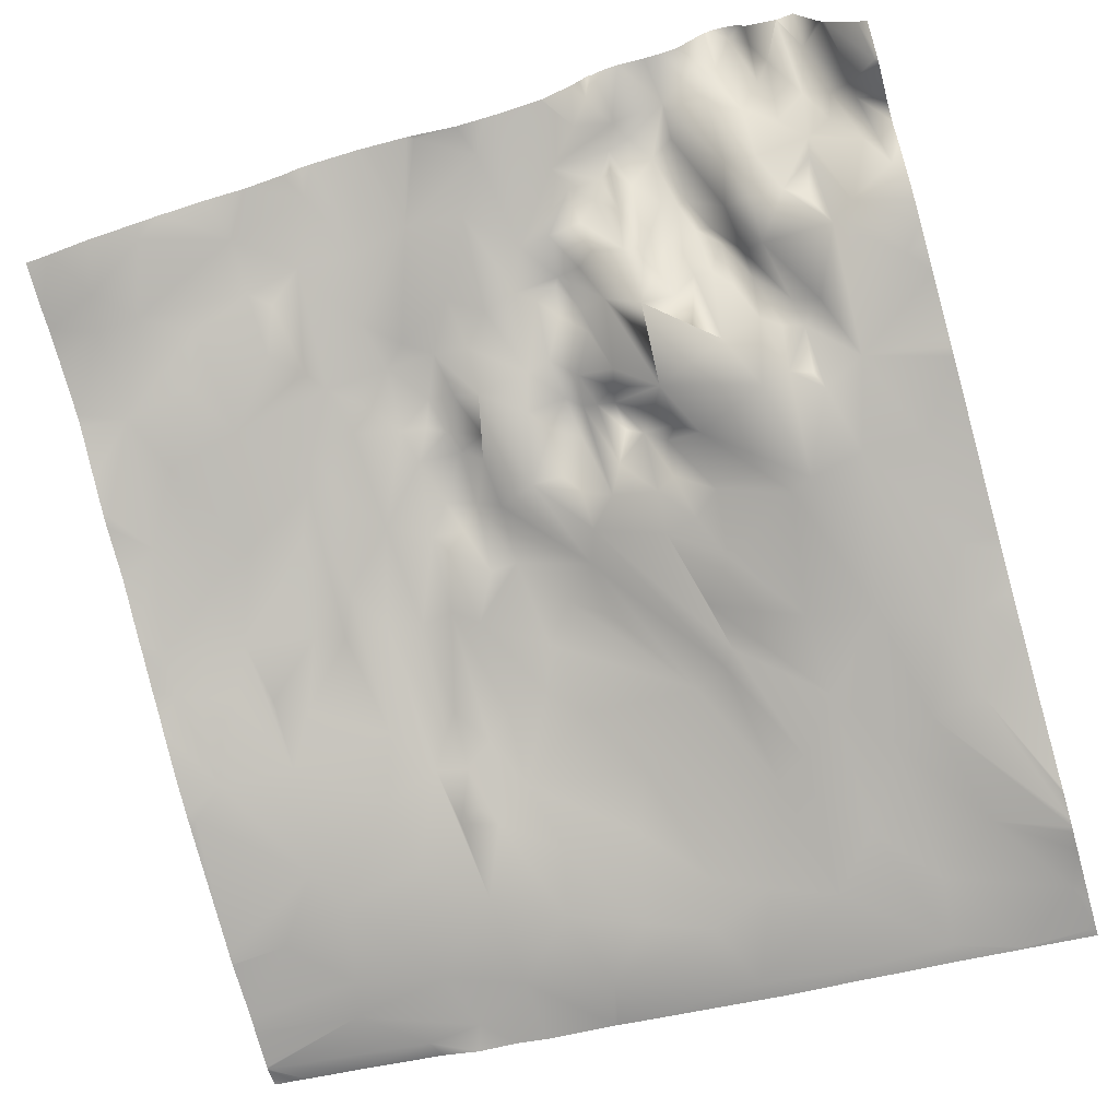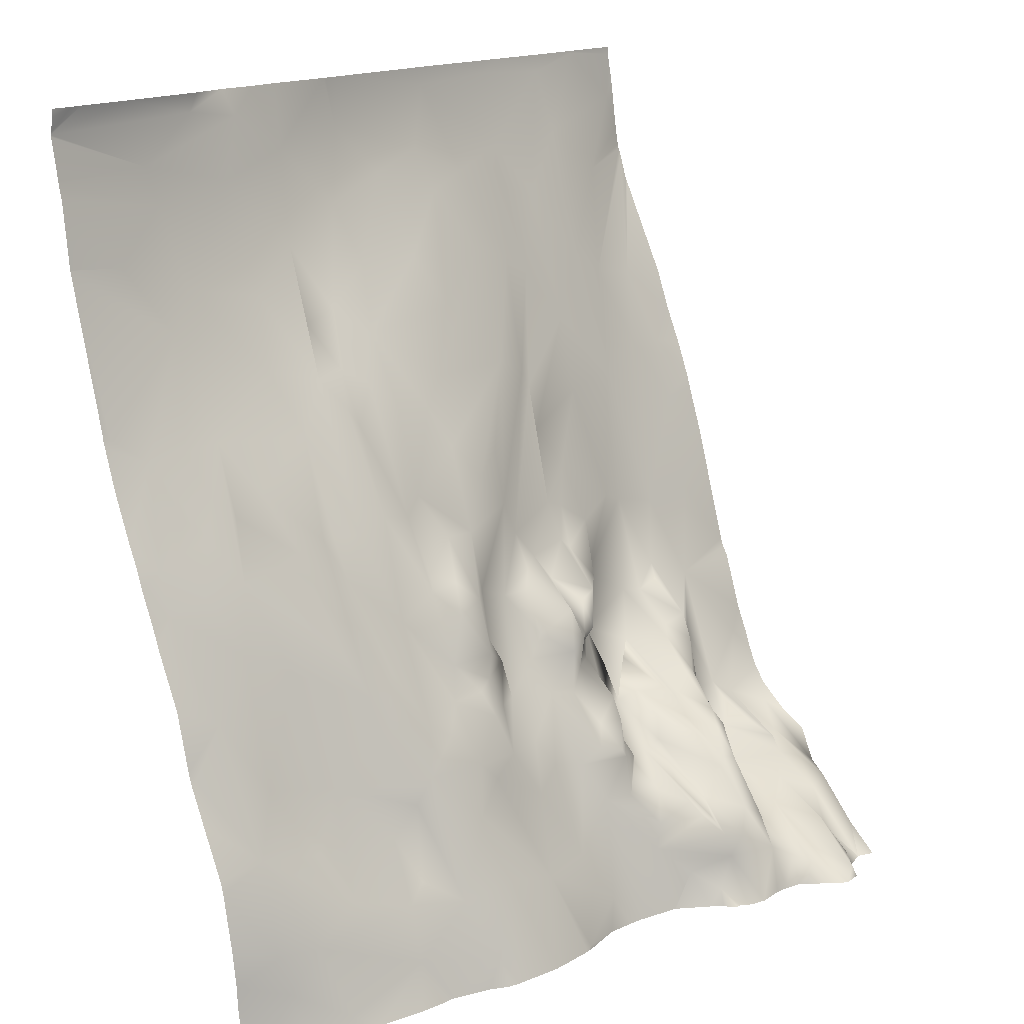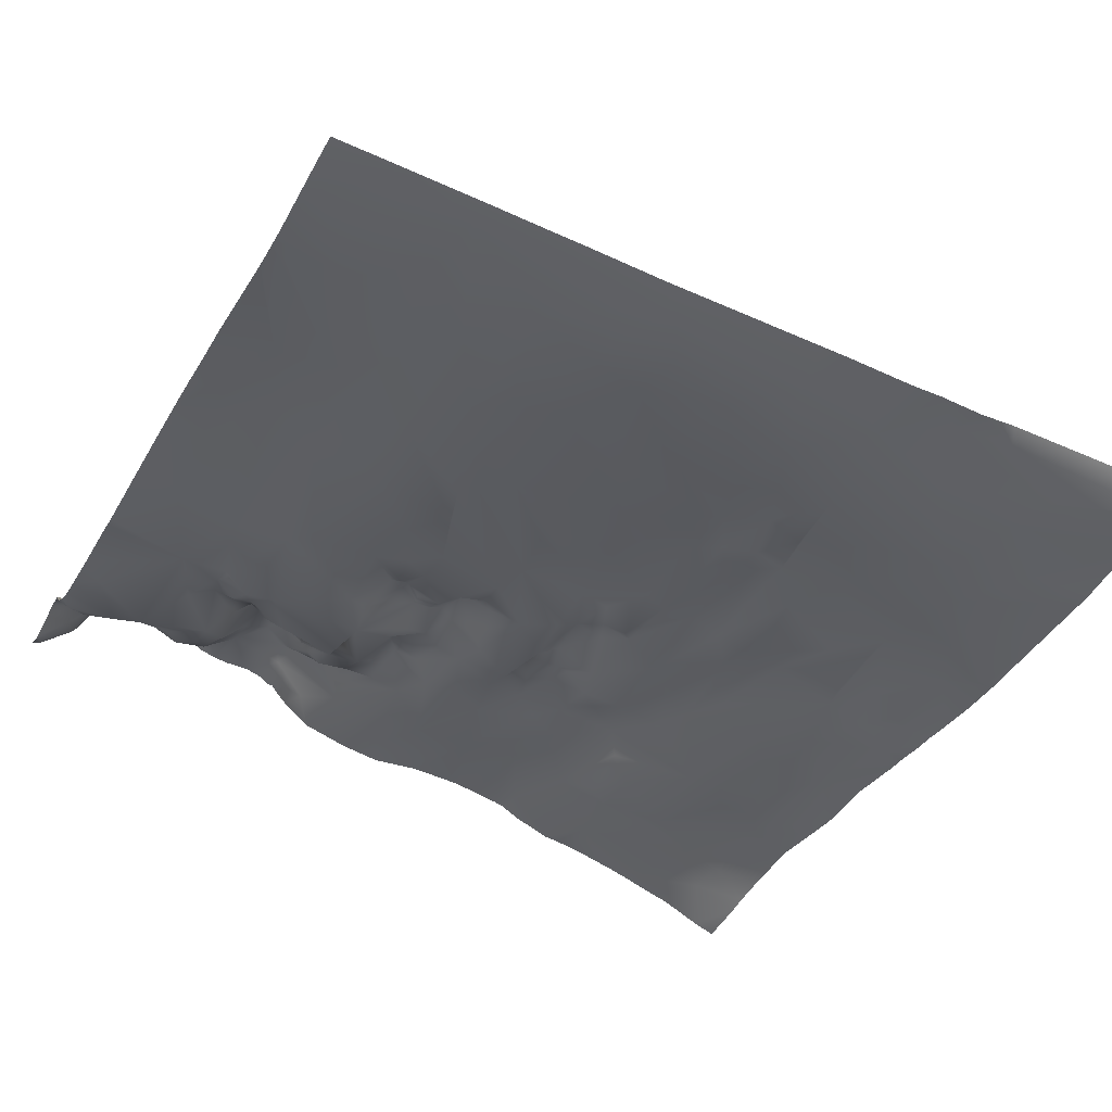
<metadata>
{"format":"obj","ext":"obj","renderer":"f3d","projection":"perspective","resolution":1024,"background":"white","views":[{"elev":-65.8,"azim":-164.4,"up":"+Y"},{"elev":15.2,"azim":132.0,"up":"+Z"},{"elev":-55.4,"azim":-27.4,"up":"+Y"}]}
</metadata>
<code>
o lod_0_951_Cube
v 761.7 -13.42 1301
v 675.3 -26.65 1334
v 668.6 -26.13 1328
v 682.7 -25.89 1332
v 681.9 -23.72 1325
v 675.2 -22.88 1320
v 683 -18.78 1310
v 678.9 -18.69 1308
v 688.2 -21.64 1318
v 667.3 -23.93 1318
v 672.9 -18.76 1307
v 675.6 -15.72 1299
v 670.7 -15.52 1298
v 681.7 -14.65 1296
v 671.3 -12.97 1291
v 688.7 -16.31 1304
v 679.1 -9.698 1280
v 689.3 -13.81 1295
v 687.4 -9.851 1282
v 672.2 -9.456 1280
v 676.6 -5.829 1270
v 669.4 -3.257 1261
v 673.6 -0.322 1255
v 676.1 -1.337 1256
v 668.5 1.407 1253
v 670.1 10.29 1247
v 670.7 4.544 1250
v 670.1 9.093 1245
v 672.6 13.72 1247
v 667.6 6.78 1243
v 673.5 10.37 1249
v 674.1 19.03 1242
v 675.6 14.34 1246
v 676.2 9.532 1250
v 676.6 8.712 1252
v 677.9 3.073 1254
v 680.3 3.701 1253
v 682.3 6.929 1249
v 760.3 -6.835 1284
v 762 -1.783 1268
v 757.9 -12 1299
v 758.4 -1.946 1273
v 757.8 5.569 1249
v 757.4 2.912 1259
v 757 6.085 1245
v 753.3 6.709 1249
v 750.6 8.764 1241
v 740.9 9.479 1244
v 732.1 12.81 1242
v 728.1 11.15 1250
v 734.9 10.41 1249
v 718.5 14.45 1239
v 722 11.5 1248
v 712.1 12.36 1243
v 729.7 8.164 1257
v 740.9 8.136 1250
v 738.4 7.323 1252
v 747.6 6.283 1252
v 740.3 4.946 1257
v 737.1 5.366 1260
v 735.3 5.865 1262
v 746 1.902 1263
v 749.9 3.662 1257
v 754.2 0.818 1265
v 753.2 -3.389 1278
v 748 -1.98 1276
v 756.1 -6.066 1285
v 751.4 -5.272 1285
v 760.2 -8.236 1288
v 757.8 -8.444 1289
v 753.7 -8.09 1290
v 756.1 -9.076 1293
v 749.6 -10.88 1299
v 750.8 -15.77 1310
v 749.8 -8.142 1292
v 743.8 -4.706 1287
v 742.3 -0.805 1277
v 746.3 -7.995 1294
v 740.3 -5.016 1288
v 740.2 1.657 1272
v 737.9 -10.07 1298
v 738.8 2.935 1268
v 736.7 1.435 1274
v 733.7 4.034 1268
v 738.6 -3.186 1283
v 732.6 -0.917 1278
v 738.3 -5.615 1288
v 735.3 -4.608 1288
v 740 -13.35 1305
v 733.9 -11.94 1303
v 747.4 -17.3 1314
v 738.6 -16.23 1313
v 756.1 -17.36 1318
v 749.2 -19.6 1323
v 738.9 -20.35 1325
v 750.2 -20.16 1327
v 736.7 -21.21 1332
v 743 -21.28 1332
v 730.1 -21.45 1327
v 731.5 -18.74 1317
v 692.6 -25.39 1333
v 704.3 -24.77 1332
v 693.3 -23.17 1324
v 720.2 -23.05 1329
v 693.1 -18.24 1310
v 723.6 -19.95 1321
v 707.8 -22.52 1325
v 715 -21.56 1323
v 700.4 -22.25 1322
v 706.4 -20.69 1321
v 696.6 -18.23 1312
v 702.1 -18.29 1313
v 713.3 -17.5 1314
v 711 -14.66 1308
v 721.9 -17.21 1314
v 724.4 -13.39 1307
v 728.3 -15.36 1310
v 715.6 -11.23 1301
v 732.5 -15.17 1309
v 730.1 -13.79 1308
v 730.3 -12.21 1304
v 727.2 -10.87 1302
v 732 -9.758 1300
v 730.3 -9.431 1298
v 731.5 -4.579 1289
v 727.9 -4.529 1288
v 724.4 -9.479 1299
v 719.6 -9.413 1298
v 725 -5.821 1290
v 727.9 -0.932 1280
v 726.4 -2.517 1282
v 718 -7.275 1294
v 722.3 -3.803 1285
v 702.9 -13.44 1301
v 719.3 -3.041 1285
v 714.6 -5.835 1290
v 724.3 -0.77 1281
v 722 0.743 1278
v 725.6 1.22 1277
v 727.2 1.654 1272
v 722.6 2.99 1273
v 719.3 -1.466 1278
v 728.2 2.673 1268
v 719.9 0.188 1273
v 731 4.651 1266
v 728.1 6.561 1262
v 725.6 4.17 1269
v 725.7 6.699 1260
v 724.5 5.477 1266
v 723.4 3.332 1270
v 722.6 6.332 1262
v 721.3 3.641 1266
v 719.3 1.606 1271
v 718.5 2.412 1266
v 719.5 7.81 1256
v 718.6 6.069 1262
v 715.3 10.37 1248
v 715.7 6.57 1258
v 712.6 3.251 1266
v 711.9 7.329 1258
v 710.1 9.56 1253
v 709.9 8.467 1259
v 704.5 12.64 1246
v 707.5 9.647 1259
v 707 9.788 1258
v 707.8 6.546 1261
v 705.4 7.577 1261
v 710.1 4.408 1265
v 705.1 6.271 1264
v 707.3 2.995 1267
v 709.5 3.893 1270
v 703.1 0.38 1267
v 713.7 1.065 1269
v 711.7 0.736 1272
v 715.2 -1.724 1277
v 708.8 2.94 1274
v 711.7 -1.488 1277
v 710 -2.785 1279
v 710.9 -5.701 1286
v 709.7 -5.023 1282
v 710.1 -7.822 1292
v 699.3 -13.34 1299
v 697.9 -13.43 1297
v 699.3 -10.98 1292
v 701.9 -6.824 1284
v 695.9 -9.781 1288
v 706.6 -4.872 1279
v 698.2 -7.933 1283
v 707.7 3.75 1271
v 701.7 -4.934 1280
v 705 -3.481 1276
v 706.1 2.692 1271
v 703.6 0.207 1269
v 703.6 0.132 1274
v 704.1 2.283 1271
v 701.8 0.154 1275
v 698.5 -3.622 1269
v 700 -1.507 1272
v 699.5 -5.406 1278
v 697.7 -4.742 1273
v 699.3 -1.787 1276
v 695.3 -6.554 1281
v 695.4 -6.131 1274
v 685 -9.882 1281
v 687.7 -6.719 1270
v 681.2 -7.611 1272
v 684.5 -6.696 1270
v 681.7 -1.94 1267
v 682 -6.297 1271
v 679.4 -3.026 1264
v 684 -2.845 1266
v 683.9 0.795 1257
v 682.3 -0.294 1264
v 686.2 -0.904 1265
v 685.8 2.813 1261
v 686.1 4.172 1259
v 683.9 3.941 1253
v 686.9 5.606 1254
v 688.5 8.056 1258
v 685.8 8.068 1250
v 688.1 3.625 1262
v 689 10.13 1257
v 690 3.813 1260
v 690.6 -3.858 1265
v 690.8 10.73 1257
v 692 5.137 1260
v 690.9 13.27 1254
v 692.7 7.327 1258
v 690.9 17.47 1248
v 692 12.67 1254
v 693.5 17.11 1249
v 690.9 19.36 1244
v 694.1 10.28 1257
v 693.8 13.58 1254
v 694.6 1.164 1261
v 693.6 -1.855 1264
v 696 5.616 1259
v 698.2 1.266 1260
v 696.6 6.342 1256
v 698.1 -1.16 1265
v 696.3 12.98 1251
v 702.1 3.2 1260
v 704.3 8.694 1257
v 702.3 7.234 1255
v 706.7 10.39 1253
v 698.8 5.83 1255
v 703 11.6 1253
v 703.3 12.13 1249
v 700.9 14.58 1252
v 698.4 10.38 1252
v 699.9 15.76 1250
v 698.5 15.86 1250
v 698 17.75 1247
v 695.7 18.36 1247
v 696.9 17.75 1244
v 701 14.96 1243
v 699 17.95 1241
v 687.9 20.1 1243
v 686 15.13 1245
v 686.2 21.98 1241
v 682.5 13.52 1246
v 678.9 11.74 1248
v 684.2 20.56 1242
v 678.4 18.38 1243
v 680 18.54 1245
v 679.8 22.35 1241
v 682 24.83 1240
v 762.5 -19.33 1334
v 762.5 -19.27 1334
v 759.9 -19.45 1334
v 762.5 -19.65 1332
v 758.6 -19.61 1334
v 762.5 -13.73 1302
v 762.5 -13.53 1301
v 762.5 -17.29 1317
v 762.5 -18.87 1327
v 762.5 -19.68 1332
v 762.5 -19.7 1332
v 752.3 -20.15 1334
v 742 -21.23 1334
v 762.5 -18.8 1327
v 762.5 -18.44 1325
v 762.5 -17.63 1318
v 762.5 -17.62 1318
v 737.7 -22.09 1334
v 733.2 -22.24 1334
v 729.5 -22.79 1334
v 721.6 -23.22 1334
v 721.2 -23.28 1334
v 719.4 -23.45 1334
v 701.8 -25.07 1334
v 690.1 -25.71 1334
v 682.2 -26.16 1334
v 693.6 -25.47 1334
v 674.8 -26.7 1334
v 667.2 -27.27 1334
v 667.2 -27.21 1333
v 675.6 -26.66 1334
v 667.2 -26.59 1330
v 667.2 -25.39 1322
v 667.2 -25.77 1324
v 667.2 -25.22 1321
v 667.2 -24.88 1321
v 667.2 -24.16 1318
v 667.2 -23.96 1318
v 667.2 -23.91 1318
v 667.2 -18.34 1306
v 667.2 -23.78 1317
v 762.5 -13.29 1301
v 762.5 -12.02 1296
v 762.5 -10.06 1291
v 762.5 -9.02 1289
v 762.5 -8.468 1287
v 762.5 -6.897 1283
v 762.5 -6.14 1281
v 762.5 -3.607 1275
v 762.5 -1.798 1267
v 762.5 -2.202 1269
v 762.5 -0.1027 1263
v 762.5 2.197 1258
v 762.5 2.54 1257
v 667.2 -16.72 1302
v 667.2 -14.86 1297
v 667.2 -13.34 1293
v 667.2 -12.75 1291
v 667.2 -7.222 1272
v 667.2 -11.1 1286
v 667.2 -6.868 1271
v 667.2 -6.262 1270
v 667.2 -4.159 1264
v 667.2 -2.93 1261
v 667.2 -2.174 1259
v 667.2 -1.096 1256
v 762.5 3.685 1250
v 762.5 4.136 1247
v 762.5 4.27 1245
v 762.5 4.991 1239
v 762.1 5.154 1239
v 760.1 5.836 1239
v 762.5 5.086 1239
v 755.8 7.812 1239
v 753 8.546 1239
v 750 9.429 1239
v 747.6 10.05 1239
v 742.4 11.08 1239
v 738 11.4 1239
v 739.6 11.35 1239
v 733.8 12.85 1239
v 731.7 14.01 1239
v 725 14.94 1239
v 723.8 14.9 1239
v 730.5 14.31 1239
v 719.4 14.65 1239
v 718.5 14.5 1239
v 713.5 13.31 1239
v 710.3 13.52 1239
v 708.7 13.69 1239
v 706.9 14.08 1239
v 703.7 14.75 1239
v 703.6 14.82 1239
v 700.3 17.48 1239
v 696.5 20.73 1239
v 697.8 19.85 1239
v 694.8 21.16 1239
v 691.7 20.86 1239
v 699.3 18.6 1239
v 698.3 19.9 1239
v 690 20.98 1239
v 688.1 21.4 1239
v 687.3 22.01 1239
v 684.5 25.08 1239
v 684.2 25.06 1239
v 683.7 25.45 1239
v 681.4 25.12 1239
v 667.2 0.2617 1254
v 676.3 21.83 1239
v 676.3 21.82 1239
v 676.2 21.83 1239
v 672.1 16.02 1239
v 671.7 15.17 1239
v 671.4 14.68 1239
v 680.2 24.01 1239
v 679.9 23.05 1239
v 674.3 22.61 1239
v 668.2 10.55 1239
v 667.2 6.53 1250
v 667.2 3.609 1251
v 667.2 7.151 1247
v 667.2 6.655 1246
v 667.2 6.497 1243
v 667.2 6.576 1243
v 667.2 9.832 1239
v 667.2 7.262 1242
f 1 273 274
f 1 274 309
f 298 4 2
f 2 5 3
f 2 4 5
f 3 5 6
f 6 301 3
f 5 7 6
f 8 6 7
f 5 9 7
f 5 4 9
f 11 308 10
f 11 8 12
f 11 12 13
f 12 8 14
f 8 7 14
f 13 12 15
f 7 16 14
f 7 9 16
f 12 14 17
f 15 12 17
f 14 16 18
f 14 18 19
f 15 17 20
f 21 326 20
f 20 17 21
f 22 24 23
f 21 24 22
f 25 386 387
f 25 23 27
f 25 27 26
f 27 29 26
f 26 29 28
f 27 31 29
f 28 381 30
f 28 29 32
f 32 380 28
f 31 33 29
f 29 33 32
f 27 34 31
f 34 33 31
f 23 34 27
f 32 377 378
f 23 35 34
f 24 35 23
f 32 378 384
f 32 384 379
f 24 36 35
f 36 37 35
f 24 37 36
f 35 37 34
f 37 38 34
f 30 381 385
f 39 314 315
f 39 313 314
f 41 310 311
f 41 309 310
f 40 317 319
f 42 318 40
f 315 42 39
f 43 321 334
f 43 334 335
f 44 319 320
f 44 321 43
f 42 40 44
f 45 335 336
f 46 44 43
f 46 43 45
f 337 338 339
f 45 339 341
f 45 342 47
f 46 45 47
f 47 342 343
f 48 344 345
f 48 46 47
f 48 345 347
f 49 346 348
f 49 352 50
f 50 352 350
f 49 51 48
f 50 51 49
f 52 353 354
f 53 350 351
f 53 353 52
f 52 355 54
f 54 53 52
f 54 355 356
f 55 50 53
f 50 55 51
f 56 48 51
f 56 46 48
f 51 57 56
f 58 46 56
f 58 44 46
f 57 59 56
f 59 58 56
f 51 60 57
f 60 59 57
f 61 60 51
f 55 61 51
f 60 62 59
f 62 58 59
f 61 62 60
f 63 44 58
f 62 63 58
f 64 44 63
f 62 64 63
f 64 42 44
f 65 42 64
f 65 39 42
f 66 64 62
f 66 65 64
f 65 67 39
f 68 65 66
f 68 67 65
f 67 69 39
f 69 313 39
f 69 311 312
f 70 69 67
f 41 69 70
f 71 70 67
f 71 67 68
f 72 41 70
f 71 72 70
f 41 72 71
f 73 41 71
f 73 71 68
f 74 41 73
f 41 74 1
f 75 73 68
f 74 275 1
f 75 68 76
f 76 68 77
f 77 68 66
f 78 75 76
f 73 75 78
f 79 76 77
f 78 76 79
f 80 77 66
f 80 79 77
f 80 66 62
f 81 78 79
f 81 73 78
f 80 62 82
f 61 82 62
f 83 80 82
f 82 61 84
f 83 82 84
f 83 85 80
f 85 79 80
f 86 83 84
f 86 85 83
f 87 79 85
f 81 79 87
f 88 87 85
f 81 87 88
f 86 88 85
f 89 73 81
f 89 74 73
f 90 81 88
f 90 89 81
f 91 74 89
f 90 92 89
f 92 91 89
f 91 93 74
f 93 284 74
f 93 282 283
f 94 93 91
f 94 282 93
f 95 91 92
f 95 94 91
f 96 281 94
f 96 94 95
f 97 96 95
f 278 96 98
f 97 98 96
f 97 95 99
f 99 95 100
f 100 95 92
f 100 92 90
f 101 103 4
f 101 102 103
f 4 103 9
f 290 104 102
f 9 103 105
f 16 9 105
f 104 99 106
f 99 100 106
f 102 104 107
f 108 104 106
f 104 108 107
f 102 107 109
f 103 102 109
f 107 108 110
f 109 107 110
f 103 109 111
f 103 111 105
f 109 110 112
f 109 112 111
f 110 108 113
f 112 110 114
f 110 113 114
f 108 115 113
f 108 106 115
f 113 116 114
f 113 115 116
f 106 117 115
f 115 117 116
f 106 100 117
f 114 116 118
f 112 114 118
f 100 119 117
f 100 90 119
f 117 119 120
f 119 121 120
f 117 120 121
f 119 90 121
f 117 121 122
f 116 117 122
f 121 90 123
f 123 90 88
f 122 121 124
f 121 123 124
f 123 88 125
f 124 123 125
f 125 88 86
f 122 124 126
f 124 125 126
f 116 122 127
f 122 126 127
f 128 116 127
f 116 128 118
f 127 126 129
f 128 127 129
f 126 125 130
f 130 125 86
f 129 126 131
f 126 130 131
f 132 128 129
f 118 128 132
f 133 129 131
f 134 118 132
f 112 118 134
f 111 112 134
f 132 129 135
f 135 129 133
f 134 132 136
f 132 135 136
f 133 131 137
f 137 131 130
f 138 133 137
f 135 133 138
f 137 130 139
f 138 137 139
f 139 130 140
f 130 86 140
f 138 139 141
f 141 139 140
f 135 138 142
f 140 86 143
f 86 84 143
f 142 138 144
f 144 138 141
f 143 84 145
f 145 84 61
f 145 61 146
f 143 145 146
f 146 61 55
f 140 143 147
f 148 146 55
f 148 55 53
f 149 143 146
f 147 143 149
f 140 147 150
f 150 147 149
f 141 140 150
f 149 146 151
f 151 146 148
f 152 150 149
f 152 149 151
f 153 141 150
f 153 150 152
f 144 141 153
f 153 152 154
f 144 153 154
f 154 152 151
f 155 151 148
f 155 148 53
f 156 154 151
f 156 151 155
f 155 53 157
f 157 53 54
f 158 156 155
f 158 155 157
f 159 156 158
f 159 154 156
f 160 158 157
f 159 158 160
f 161 157 54
f 160 157 161
f 54 357 161
f 162 159 160
f 163 357 358
f 164 162 160
f 165 160 161
f 164 160 165
f 166 162 164
f 167 164 165
f 167 166 164
f 168 162 166
f 168 159 162
f 169 166 167
f 170 168 166
f 169 170 166
f 171 159 168
f 170 171 168
f 172 169 167
f 172 170 169
f 171 173 159
f 173 154 159
f 174 173 171
f 175 154 173
f 174 175 173
f 175 144 154
f 175 142 144
f 176 174 171
f 177 175 174
f 176 177 174
f 178 175 177
f 178 177 176
f 179 142 175
f 179 135 142
f 136 135 179
f 178 180 175
f 180 179 175
f 181 136 179
f 181 134 136
f 134 181 179
f 134 179 182
f 182 179 180
f 111 134 182
f 105 111 182
f 105 182 183
f 183 182 180
f 16 105 183
f 16 183 184
f 16 184 18
f 183 180 185
f 184 183 185
f 18 184 186
f 184 185 186
f 19 18 186
f 185 180 187
f 180 178 187
f 187 178 176
f 186 185 188
f 187 176 189
f 189 176 171
f 189 171 170
f 190 185 187
f 188 185 190
f 191 187 189
f 190 187 191
f 192 189 170
f 191 189 192
f 193 192 170
f 193 170 172
f 191 192 194
f 195 192 193
f 194 192 195
f 196 191 194
f 196 194 195
f 190 191 196
f 197 195 193
f 193 172 197
f 196 195 198
f 198 195 197
f 190 196 199
f 188 190 199
f 200 196 198
f 200 198 197
f 199 196 201
f 201 196 200
f 188 199 202
f 202 199 201
f 202 186 188
f 19 186 202
f 203 201 200
f 202 201 203
f 202 203 19
f 203 200 197
f 204 19 203
f 14 19 204
f 14 204 17
f 204 203 205
f 203 197 205
f 17 204 206
f 17 206 21
f 207 204 205
f 204 207 206
f 206 208 21
f 206 207 209
f 206 209 208
f 209 207 208
f 21 208 210
f 21 210 24
f 208 207 211
f 210 212 24
f 24 212 37
f 210 208 213
f 208 211 213
f 210 213 212
f 207 214 211
f 207 205 214
f 213 211 215
f 211 214 215
f 213 216 212
f 213 215 216
f 37 212 217
f 37 217 38
f 216 218 212
f 212 218 217
f 216 215 219
f 38 217 220
f 217 218 220
f 215 221 219
f 214 221 215
f 216 219 222
f 216 222 218
f 221 223 219
f 214 224 221
f 221 224 223
f 205 224 214
f 205 197 224
f 219 223 225
f 219 225 222
f 223 224 226
f 222 225 227
f 222 227 218
f 223 228 225
f 223 226 228
f 218 227 229
f 218 229 220
f 225 230 227
f 225 228 230
f 227 231 229
f 227 230 231
f 220 229 232
f 229 231 232
f 228 233 230
f 230 234 231
f 230 233 234
f 226 235 228
f 228 235 233
f 236 235 226
f 224 236 226
f 235 237 233
f 224 238 236
f 236 238 235
f 235 238 237
f 224 197 238
f 233 237 239
f 237 238 239
f 233 239 234
f 197 240 238
f 234 239 241
f 234 241 231
f 240 197 242
f 240 242 238
f 197 172 242
f 172 167 242
f 242 167 165
f 242 165 243
f 242 244 238
f 242 243 244
f 243 165 245
f 243 245 244
f 165 161 245
f 238 244 246
f 239 238 246
f 244 245 247
f 246 244 247
f 248 245 161
f 247 245 248
f 248 161 163
f 249 246 247
f 249 247 248
f 239 246 250
f 246 249 250
f 239 250 241
f 249 248 251
f 250 249 251
f 251 248 163
f 250 251 252
f 241 250 252
f 252 251 253
f 241 252 253
f 251 163 253
f 254 241 253
f 231 241 254
f 231 254 232
f 254 253 255
f 253 163 255
f 254 255 232
f 255 163 256
f 256 359 360
f 255 256 257
f 256 360 361
f 257 361 366
f 255 364 232
f 257 366 367
f 232 364 365
f 232 368 258
f 258 368 369
f 259 232 258
f 259 220 232
f 38 220 259
f 259 258 260
f 260 369 370
f 38 259 261
f 261 259 260
f 34 38 261
f 34 261 262
f 34 262 33
f 261 260 263
f 263 371 372
f 33 262 264
f 264 377 33
f 262 261 265
f 262 265 264
f 264 383 376
f 264 265 266
f 266 383 264
f 265 261 267
f 265 267 266
f 261 263 267
f 267 382 266
f 263 373 267
f 267 373 374
f 332 23 333
f 348 349 49
f 306 305 10
f 322 11 13
f 303 8 11
f 391 390 30
f 297 295 2
f 291 101 294
f 329 328 21
f 388 386 26
f 286 99 287
f 323 322 13
f 375 23 25
f 288 104 289
f 305 304 10
f 270 271 272
f 285 280 98
f 288 287 99
f 277 276 96
f 343 344 47
f 337 340 338
f 302 6 8
f 332 331 22
f 280 279 98
f 301 299 3
f 390 28 30
f 270 269 268
f 292 4 293
f 367 363 257
f 327 15 20
f 347 346 48
f 308 306 10
f 272 271 278
f 393 391 30
f 324 13 15
f 297 3 299
f 370 371 260
f 331 330 22
f 325 324 15
f 326 327 20
f 362 257 363
f 303 10 304
f 318 317 40
f 330 21 22
f 387 375 25
f 292 294 101
f 385 393 30
f 389 26 28
f 285 97 286
f 295 298 2
f 291 290 102
f 275 273 1
f 358 359 163
f 298 293 4
f 6 300 301
f 11 307 308
f 21 328 326
f 25 26 386
f 28 380 381
f 32 379 380
f 32 33 377
f 41 1 309
f 42 316 318
f 315 316 42
f 44 40 319
f 44 320 321
f 45 43 335
f 339 45 336
f 336 337 339
f 45 341 342
f 48 47 344
f 49 48 346
f 49 349 352
f 53 50 350
f 53 351 353
f 52 354 355
f 69 312 313
f 69 41 311
f 74 284 275
f 93 283 284
f 94 281 282
f 96 276 281
f 278 277 96
f 290 289 104
f 54 356 357
f 163 161 357
f 256 163 359
f 257 256 361
f 255 362 364
f 232 365 368
f 260 258 369
f 263 260 371
f 264 376 377
f 266 382 383
f 267 374 382
f 263 372 373
f 332 22 23
f 322 307 11
f 303 302 8
f 297 296 295
f 291 102 101
f 286 97 99
f 375 333 23
f 288 99 104
f 270 268 271
f 302 300 6
f 390 389 28
f 292 101 4
f 327 325 15
f 98 279 278
f 279 272 278
f 324 323 13
f 297 2 3
f 362 255 257
f 303 11 10
f 330 329 21
f 385 392 393
f 389 388 26
f 285 98 97

</code>
